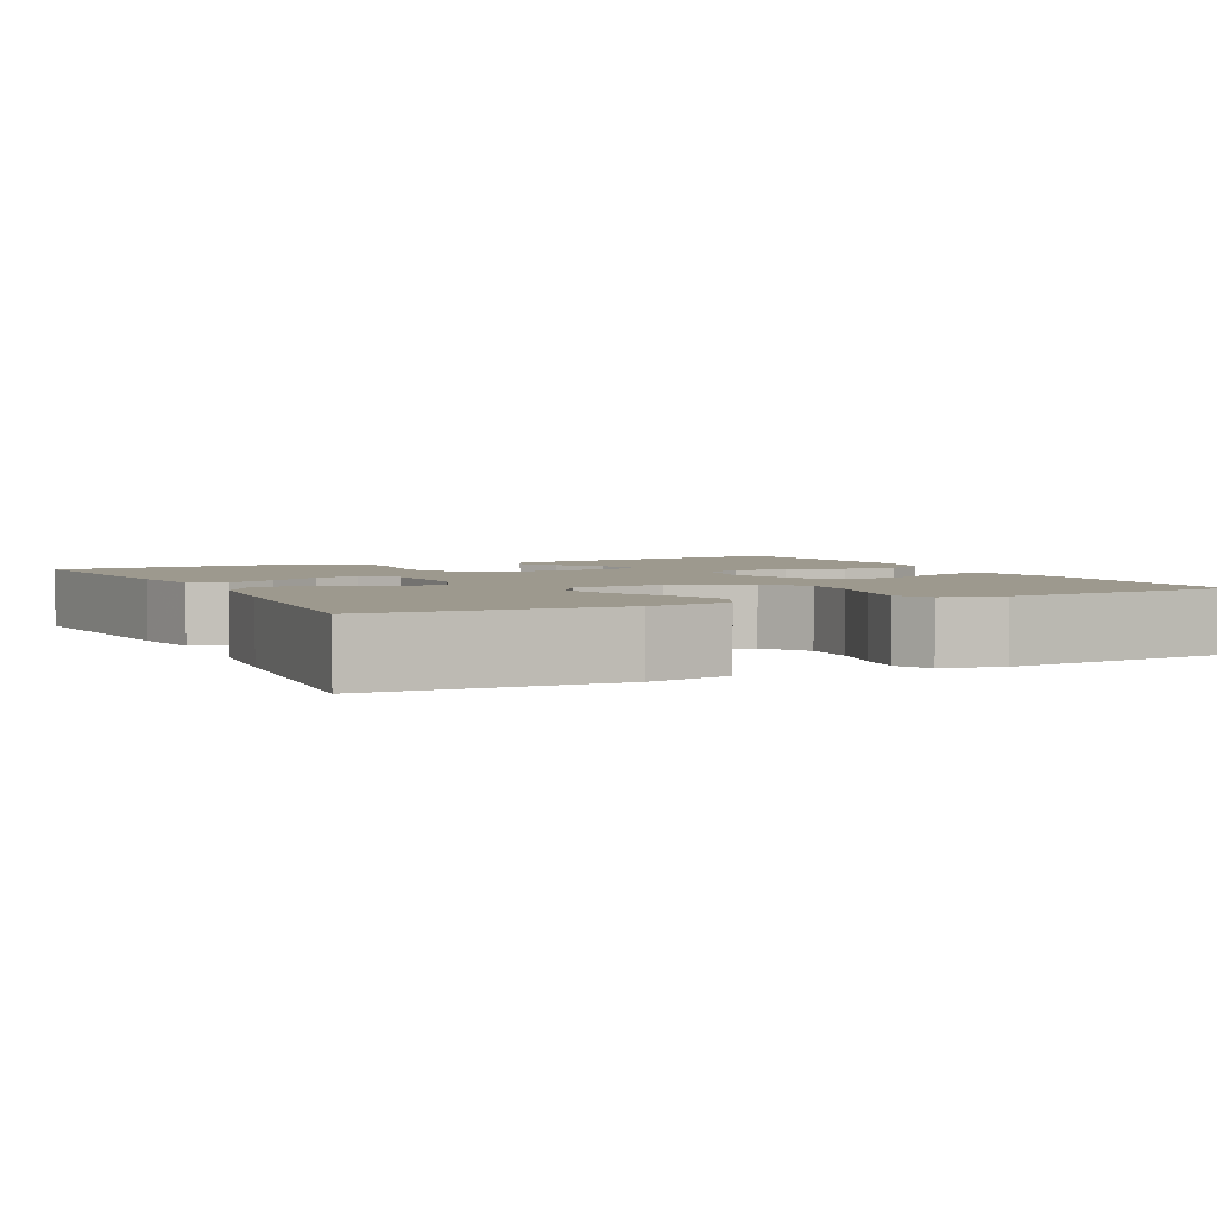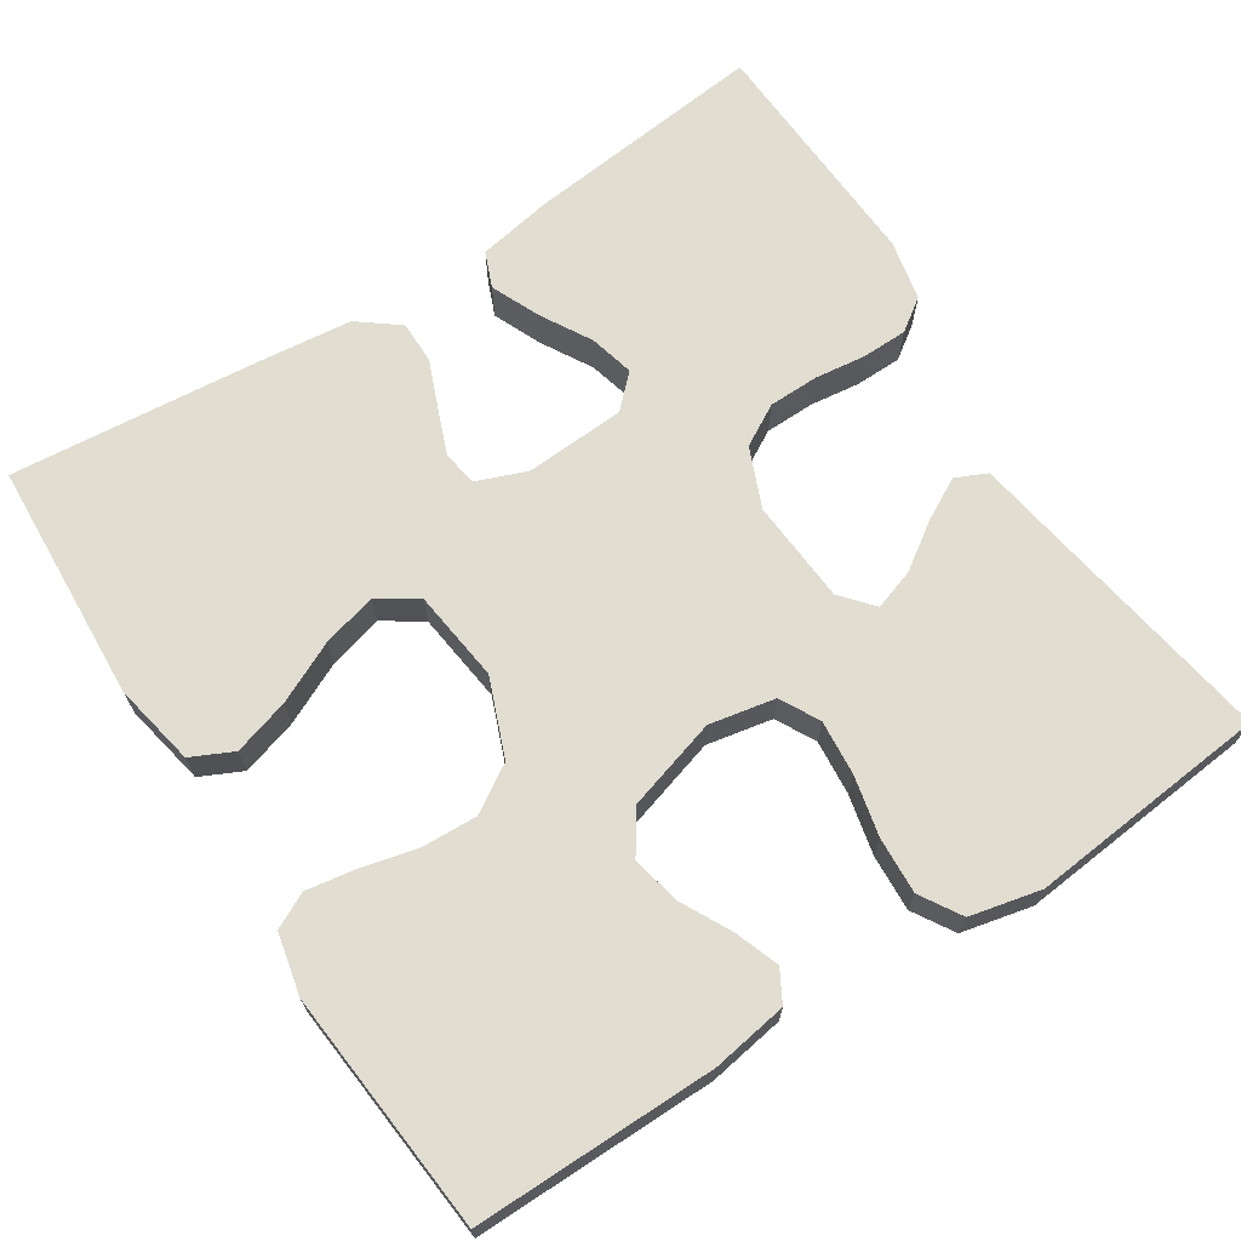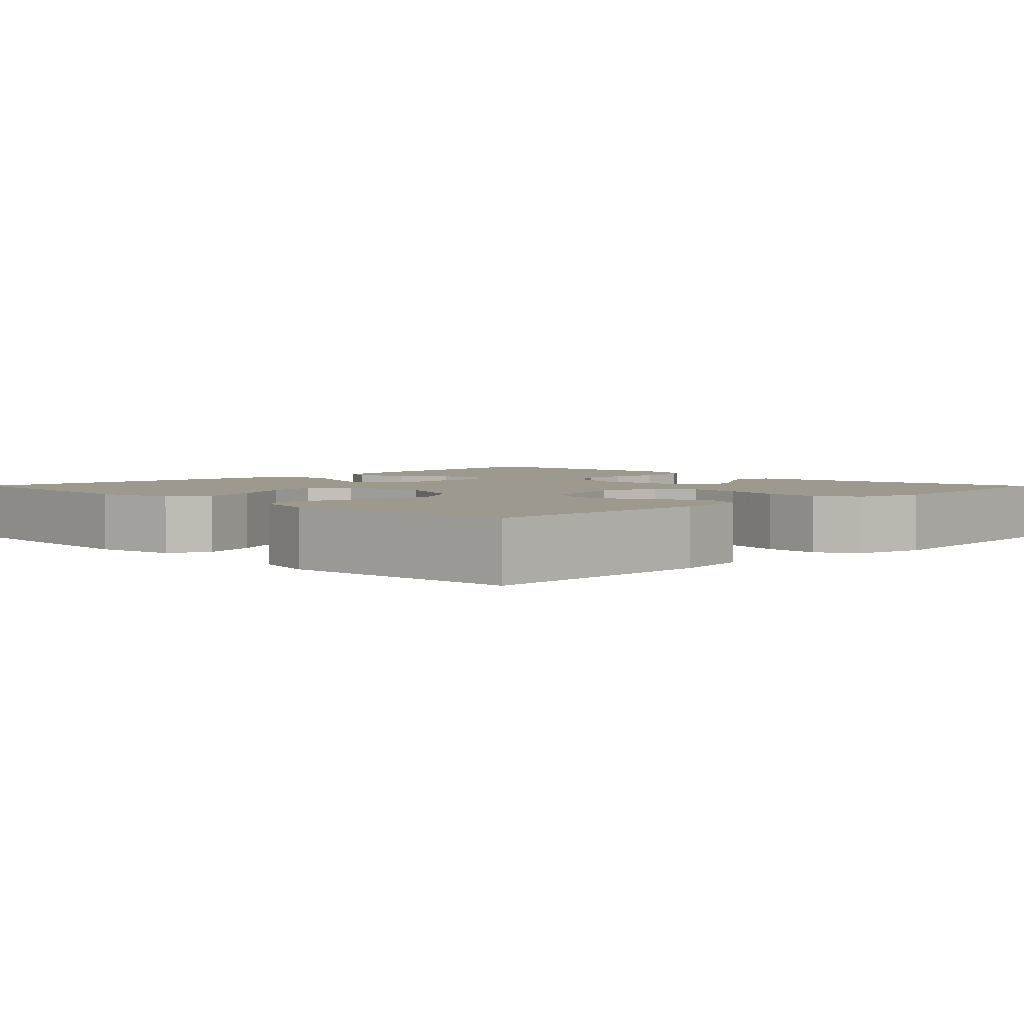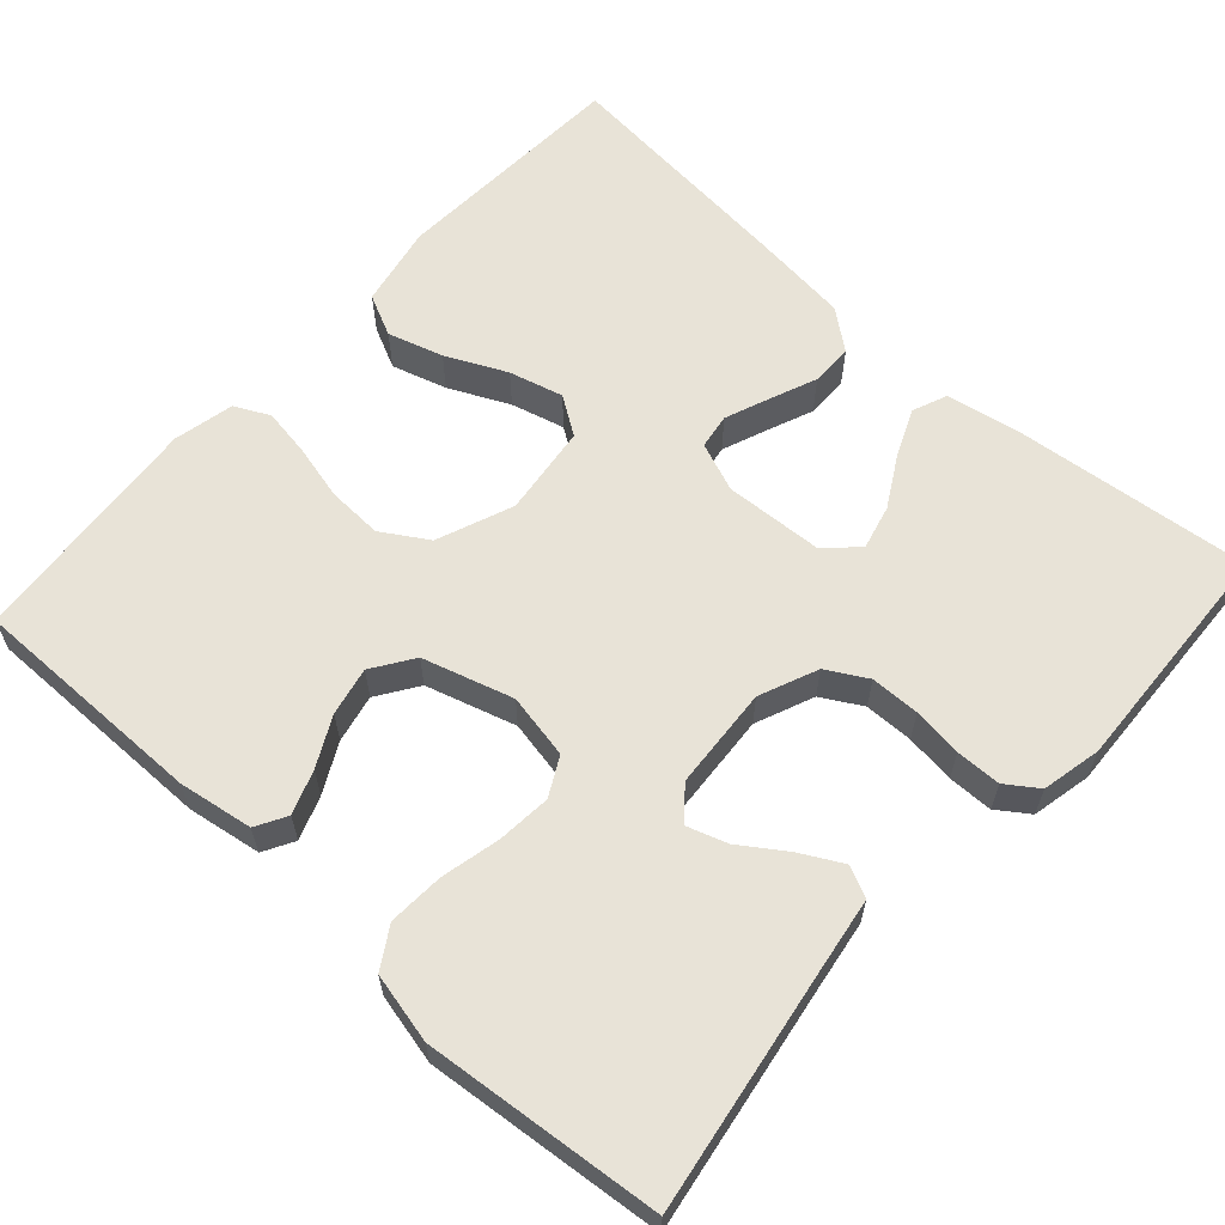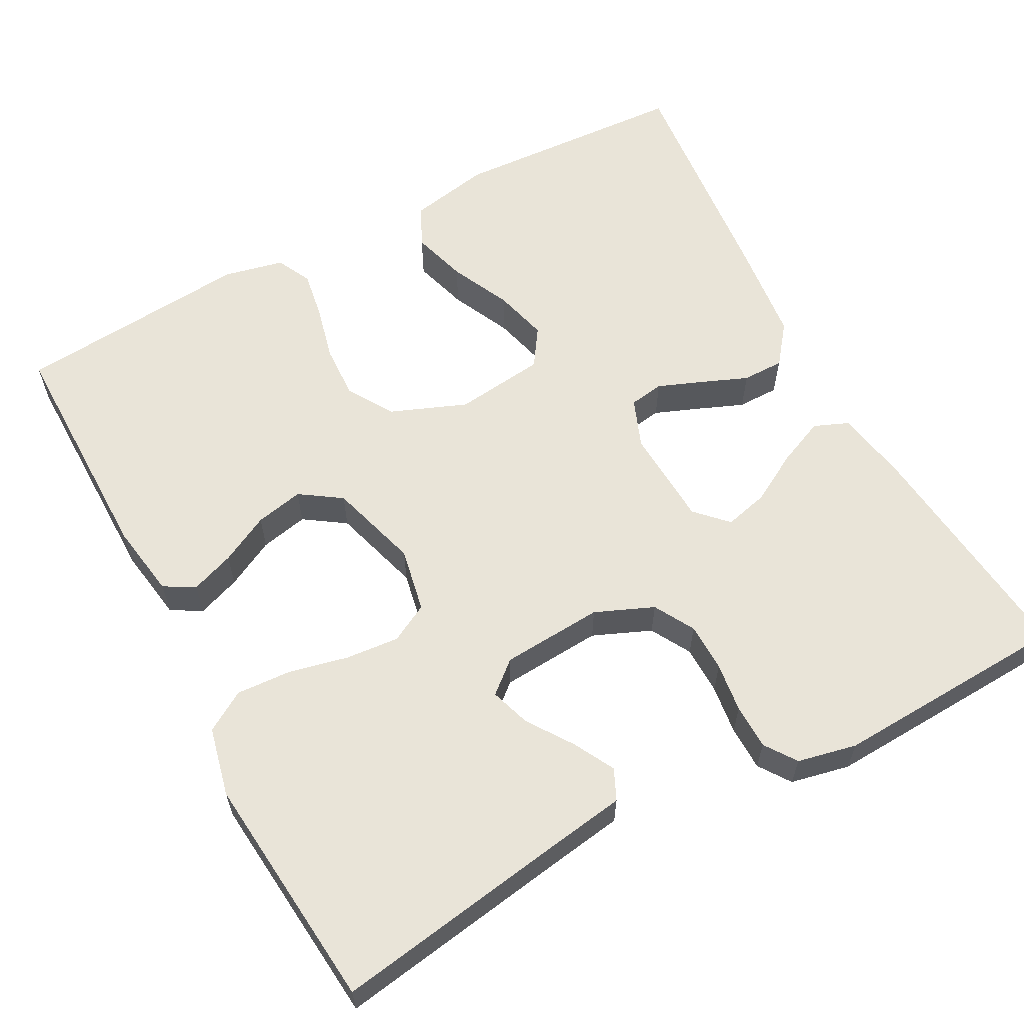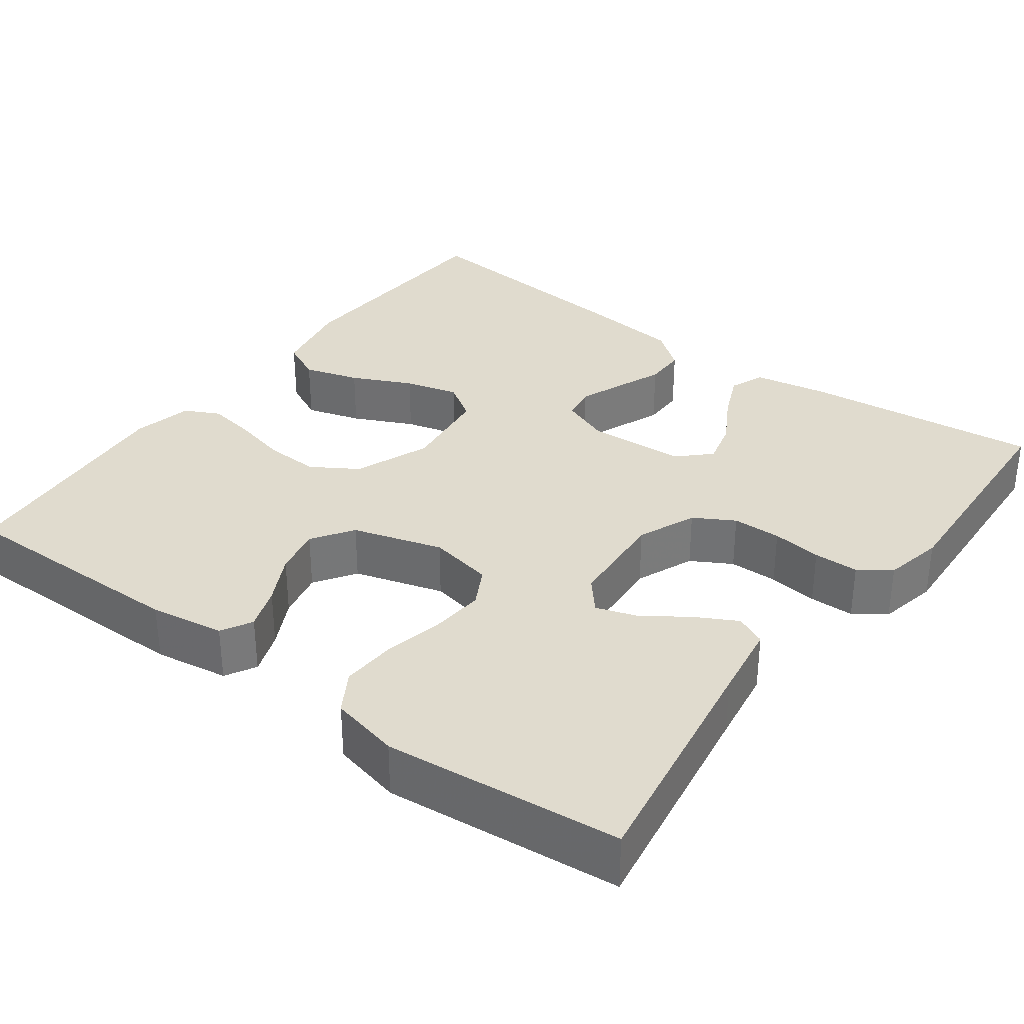
<metadata>
{"format":"obj","ext":"obj","renderer":"f3d","projection":"perspective","resolution":1024,"background":"white","views":[{"elev":3.4,"azim":-26.3,"up":"+Y"},{"elev":68.8,"azim":57.1,"up":"+Y"},{"elev":3.4,"azim":45.3,"up":"+Y"},{"elev":62.0,"azim":132.1,"up":"+Y"},{"elev":60.7,"azim":151.9,"up":"+Y"},{"elev":33.5,"azim":126.5,"up":"+Y"}]}
</metadata>
<code>
v 0.5 0.07 -0.5
v 0.2 0.07 -0.452
v 0.103 0.07 -0.437
v 0.085 0.07 -0.398
v 0.113 0.07 -0.346
v 0.152 0.07 -0.289
v 0.169 0.07 -0.238
v 0.129 0.07 -0.204
v 0 0.07 -0.195
v -0.074 0.07 -0.226
v -0.103 0.07 -0.277
v -0.104 0.07 -0.339
v -0.096 0.07 -0.402
v -0.097 0.07 -0.459
v -0.125 0.07 -0.499
v -0.2 0.07 -0.515
v -0.5 0.07 -0.5
v -0.468 0.07 -0.2
v -0.451 0.07 -0.106
v -0.407 0.07 -0.088
v -0.347 0.07 -0.114
v -0.284 0.07 -0.15
v -0.228 0.07 -0.164
v -0.19 0.07 -0.125
v -0.183 0.07 0
v -0.207 0.07 0.062
v -0.251 0.07 0.069
v -0.307 0.07 0.047
v -0.366 0.07 0.023
v -0.419 0.07 0.023
v -0.458 0.07 0.073
v -0.472 0.07 0.2
v -0.5 0.07 0.5
v -0.2 0.07 0.517
v -0.097 0.07 0.497
v -0.072 0.07 0.445
v -0.093 0.07 0.375
v -0.129 0.07 0.299
v -0.147 0.07 0.231
v -0.115 0.07 0.183
v 0 0.07 0.169
v 0.096 0.07 0.207
v 0.132 0.07 0.265
v 0.129 0.07 0.334
v 0.112 0.07 0.404
v 0.102 0.07 0.465
v 0.124 0.07 0.509
v 0.2 0.07 0.526
v 0.5 0.07 0.5
v 0.498 0.07 0.2
v 0.483 0.07 0.106
v 0.444 0.07 0.084
v 0.389 0.07 0.104
v 0.327 0.07 0.136
v 0.266 0.07 0.149
v 0.214 0.07 0.114
v 0.18 0.07 0
v 0.196 0.07 -0.082
v 0.245 0.07 -0.108
v 0.313 0.07 -0.102
v 0.388 0.07 -0.085
v 0.458 0.07 -0.081
v 0.509 0.07 -0.112
v 0.529 0.07 -0.2
v 0.5 0 -0.5
v 0.2 0 -0.452
v 0.103 0 -0.437
v 0.085 0 -0.398
v 0.113 0 -0.346
v 0.152 0 -0.289
v 0.169 0 -0.238
v 0.129 0 -0.204
v 0 0 -0.195
v -0.074 0 -0.226
v -0.103 0 -0.277
v -0.104 0 -0.339
v -0.096 0 -0.402
v -0.097 0 -0.459
v -0.125 0 -0.499
v -0.2 0 -0.515
v -0.5 0 -0.5
v -0.468 0 -0.2
v -0.451 0 -0.106
v -0.407 0 -0.088
v -0.347 0 -0.114
v -0.284 0 -0.15
v -0.228 0 -0.164
v -0.19 0 -0.125
v -0.183 0 0
v -0.207 0 0.062
v -0.251 0 0.069
v -0.307 0 0.047
v -0.366 0 0.023
v -0.419 0 0.023
v -0.458 0 0.073
v -0.472 0 0.2
v -0.5 0 0.5
v -0.2 0 0.517
v -0.097 0 0.497
v -0.072 0 0.445
v -0.093 0 0.375
v -0.129 0 0.299
v -0.147 0 0.231
v -0.115 0 0.183
v 0 0 0.169
v 0.096 0 0.207
v 0.132 0 0.265
v 0.129 0 0.334
v 0.112 0 0.404
v 0.102 0 0.465
v 0.124 0 0.509
v 0.2 0 0.526
v 0.5 0 0.5
v 0.498 0 0.2
v 0.483 0 0.106
v 0.444 0 0.084
v 0.389 0 0.104
v 0.327 0 0.136
v 0.266 0 0.149
v 0.214 0 0.114
v 0.18 0 0
v 0.196 0 -0.082
v 0.245 0 -0.108
v 0.313 0 -0.102
v 0.388 0 -0.085
v 0.458 0 -0.081
v 0.509 0 -0.112
v 0.529 0 -0.2
f 64 1 2
f 63 64 2
f 62 63 2
f 61 62 2
f 60 61 2
f 59 60 2 3
f 52 53 54
f 51 52 54
f 50 51 54
f 49 50 54
f 48 49 54
f 47 48 54
f 46 47 54
f 45 46 54
f 44 45 54
f 43 44 54 55
f 42 43 55 56
f 36 37 38
f 35 36 38
f 34 35 38
f 33 34 38
f 32 33 38
f 31 32 38
f 30 31 38
f 29 30 38
f 28 29 38
f 27 28 38 39
f 26 27 39 40
f 20 21 22
f 19 20 22
f 18 19 22
f 17 18 22
f 16 17 22
f 15 16 22
f 14 15 22
f 13 14 22
f 12 13 22
f 11 12 22 23
f 10 11 23 24
f 3 4 5 6
f 3 6 7
f 59 3 7
f 58 59 7 8
f 57 58 8 9
f 10 24 25
f 9 10 25
f 57 9 25
f 56 57 25
f 42 56 25
f 41 42 25
f 25 26 40 41
f 66 65 128
f 66 128 127
f 66 127 126
f 66 126 125
f 66 125 124
f 67 66 124 123
f 118 117 116
f 118 116 115
f 118 115 114
f 118 114 113
f 118 113 112
f 118 112 111
f 118 111 110
f 118 110 109
f 118 109 108
f 119 118 108 107
f 120 119 107 106
f 102 101 100
f 102 100 99
f 102 99 98
f 102 98 97
f 102 97 96
f 102 96 95
f 102 95 94
f 102 94 93
f 102 93 92
f 103 102 92 91
f 104 103 91 90
f 86 85 84
f 86 84 83
f 86 83 82
f 86 82 81
f 86 81 80
f 86 80 79
f 86 79 78
f 86 78 77
f 86 77 76
f 87 86 76 75
f 88 87 75 74
f 70 69 68 67
f 71 70 67
f 71 67 123
f 72 71 123 122
f 73 72 122 121
f 89 88 74
f 89 74 73
f 89 73 121
f 89 121 120
f 89 120 106
f 89 106 105
f 105 104 90 89
f 1 65 66 2
f 2 66 67 3
f 3 67 68 4
f 4 68 69 5
f 5 69 70 6
f 6 70 71 7
f 7 71 72 8
f 8 72 73 9
f 9 73 74 10
f 10 74 75 11
f 11 75 76 12
f 12 76 77 13
f 13 77 78 14
f 14 78 79 15
f 15 79 80 16
f 16 80 81 17
f 17 81 82 18
f 18 82 83 19
f 19 83 84 20
f 20 84 85 21
f 21 85 86 22
f 22 86 87 23
f 23 87 88 24
f 24 88 89 25
f 25 89 90 26
f 26 90 91 27
f 27 91 92 28
f 28 92 93 29
f 29 93 94 30
f 30 94 95 31
f 31 95 96 32
f 32 96 97 33
f 33 97 98 34
f 34 98 99 35
f 35 99 100 36
f 36 100 101 37
f 37 101 102 38
f 38 102 103 39
f 39 103 104 40
f 40 104 105 41
f 41 105 106 42
f 42 106 107 43
f 43 107 108 44
f 44 108 109 45
f 45 109 110 46
f 46 110 111 47
f 47 111 112 48
f 48 112 113 49
f 49 113 114 50
f 50 114 115 51
f 51 115 116 52
f 52 116 117 53
f 53 117 118 54
f 54 118 119 55
f 55 119 120 56
f 56 120 121 57
f 57 121 122 58
f 58 122 123 59
f 59 123 124 60
f 60 124 125 61
f 61 125 126 62
f 62 126 127 63
f 63 127 128 64
f 64 128 65 1

</code>
